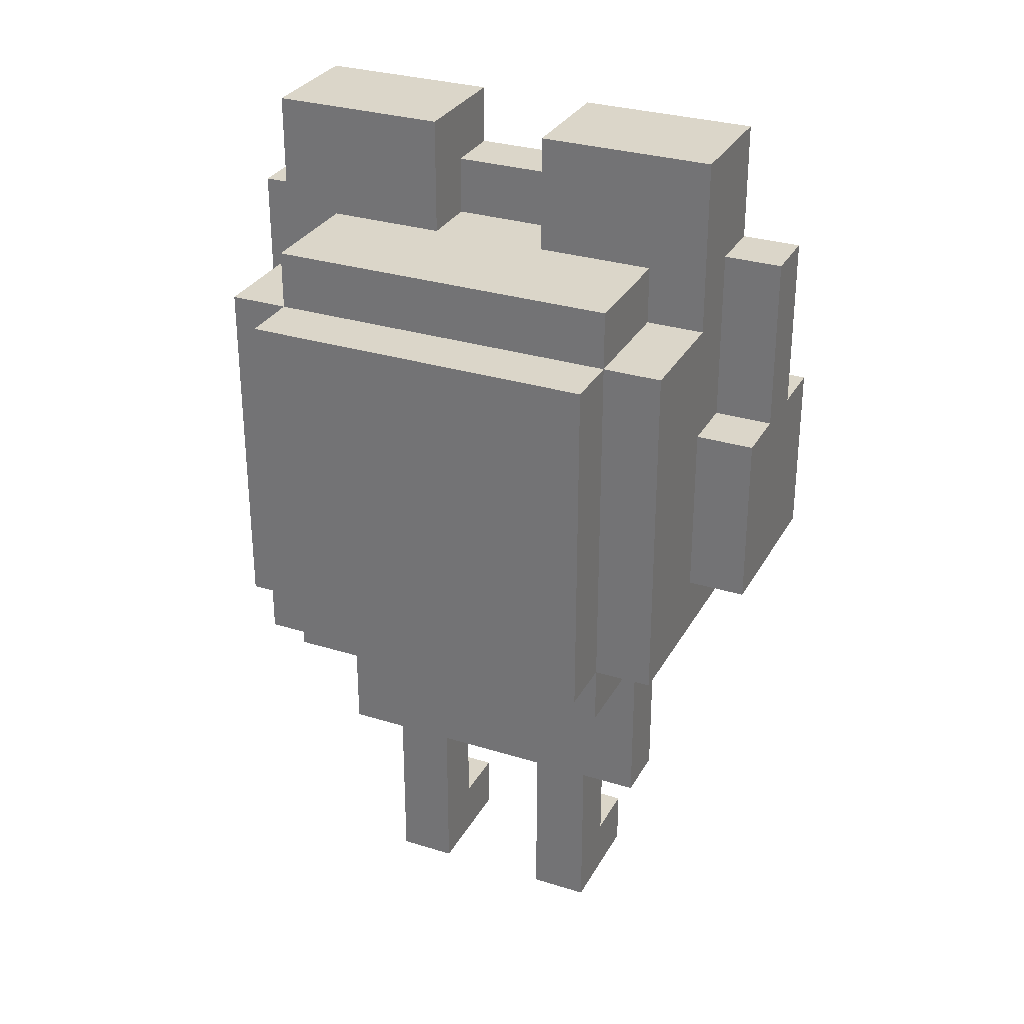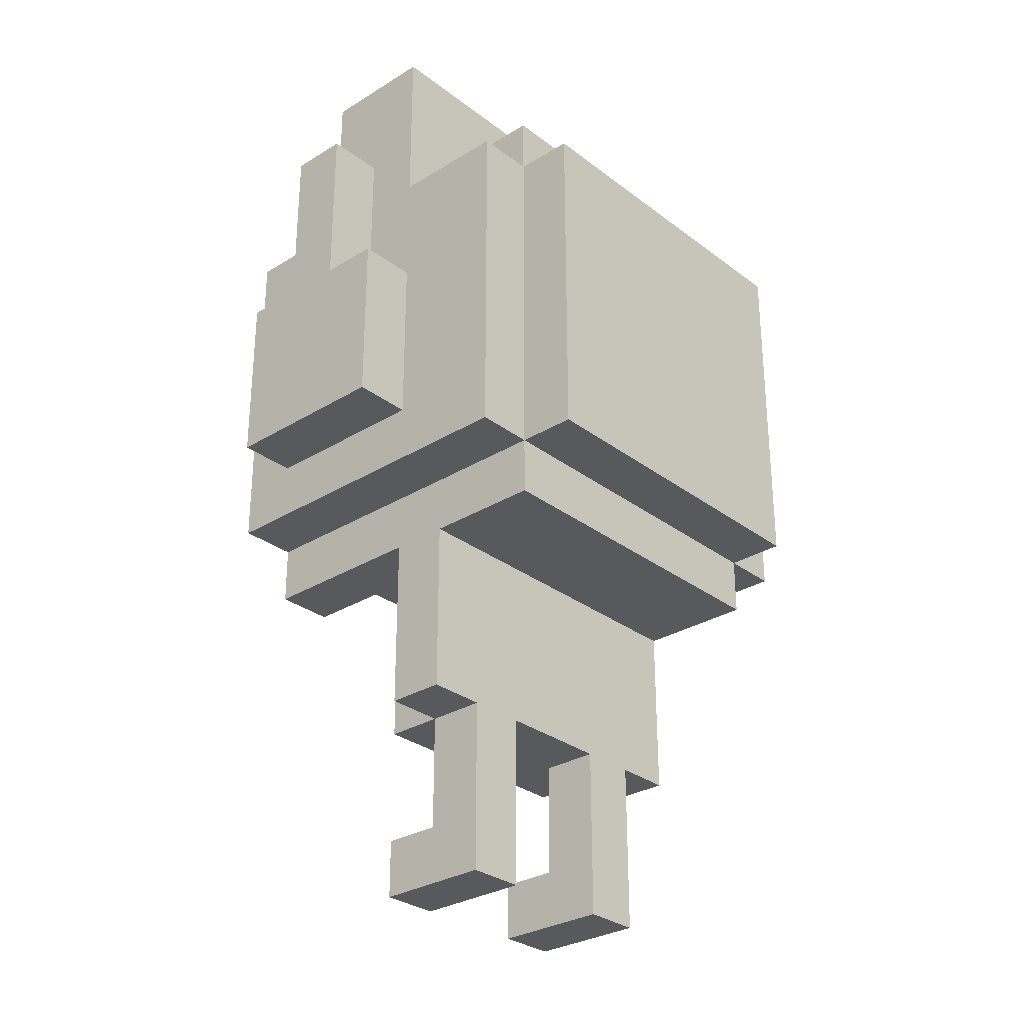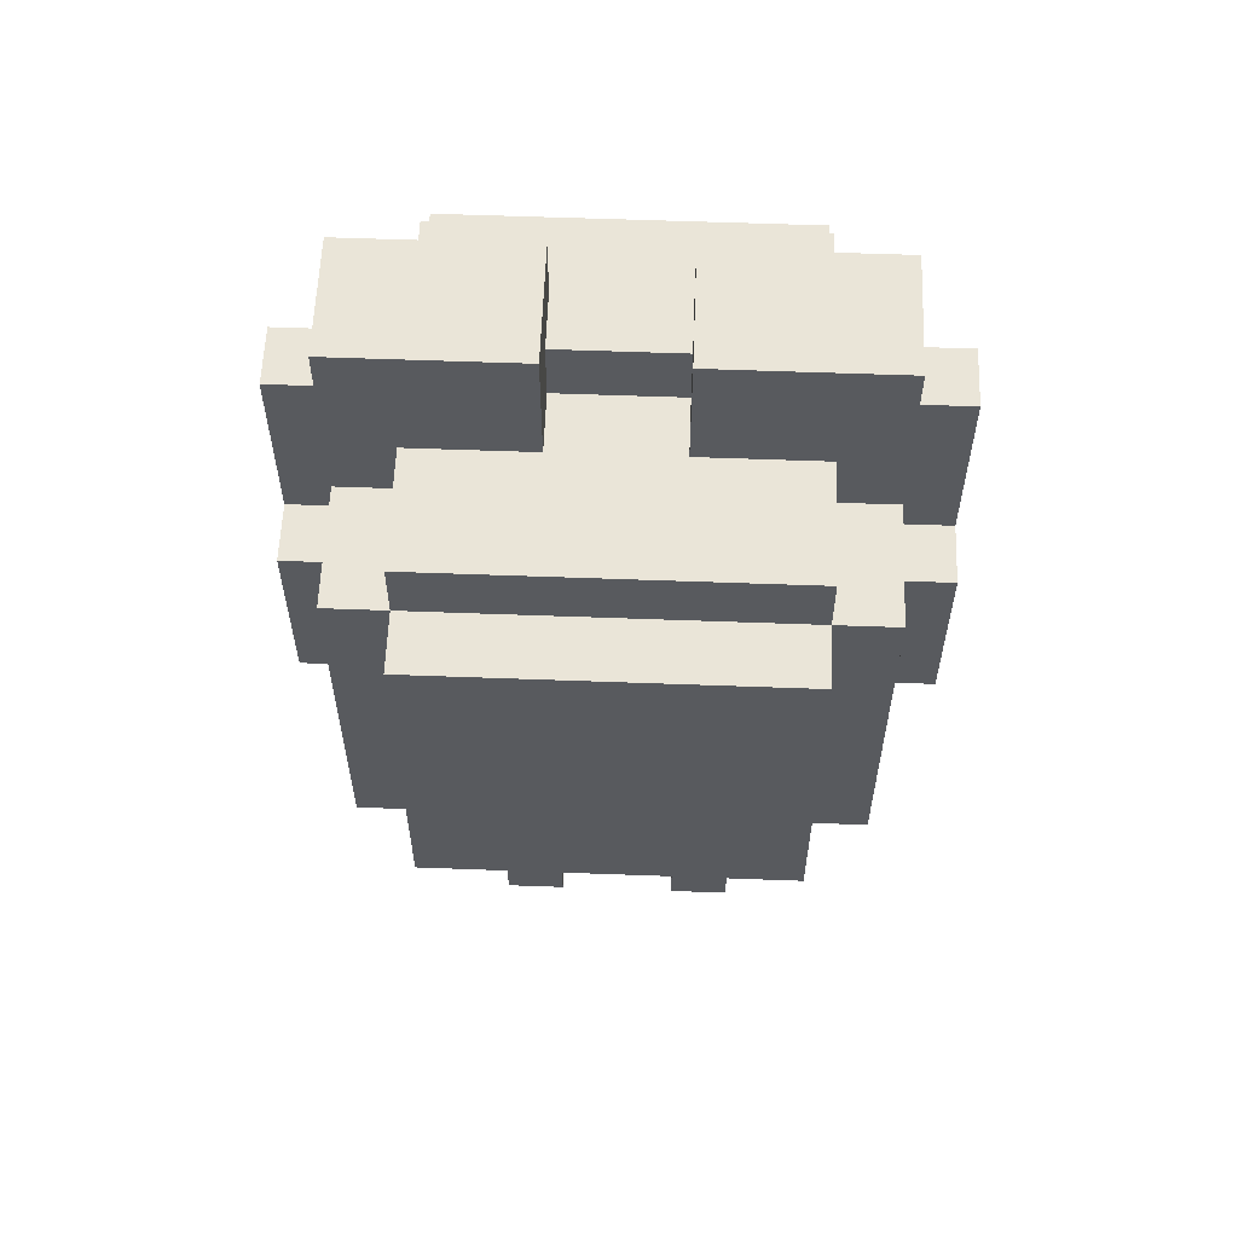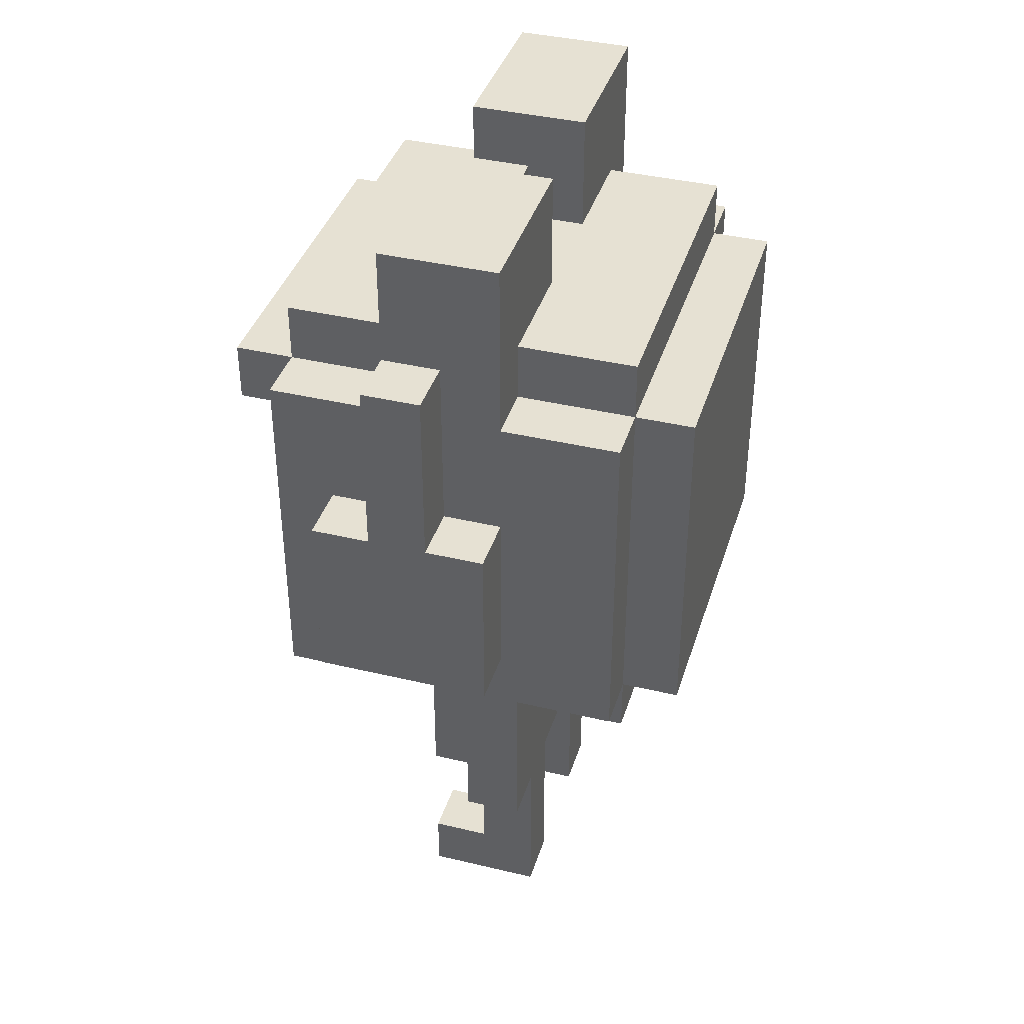
<metadata>
{"format":"obj","ext":"obj","renderer":"f3d","projection":"perspective","resolution":1024,"background":"white","views":[{"elev":30.1,"azim":-155.7,"up":"+Y"},{"elev":-29.8,"azim":132.1,"up":"+Y"},{"elev":58.9,"azim":-177.8,"up":"+Y"},{"elev":38.9,"azim":106.7,"up":"+Y"}]}
</metadata>
<code>
v -5 8 2
v -5 8 -1
v -5 11 2
v -5 11 1
v -5 11 -0
v -5 11 -1
v -5 14 1
v -5 14 -0
f -6 -7 -8
f -5 -7 -6
f -4 -7 -5
f -3 -7 -4
f -2 -4 -5
f -1 -4 -2
v -4 7 3
v -4 7 -3
v -4 8 2
v -4 8 -1
v -4 10 4
v -4 10 3
v -4 11 4
v -4 11 3
v -4 11 2
v -4 11 1
v -4 11 -0
v -4 11 -1
v -4 13 3
v -4 13 1
v -4 13 -0
v -4 13 -1
v -4 13 -3
v -4 14 1
v -4 14 -0
v -4 16 1
v -4 16 -1
f -19 -20 -21
f -18 -20 -19
f -16 -19 -21
f -15 -16 -17
f -14 -19 -16
f -14 -16 -15
f -13 -19 -14
f -10 -20 -18
f -9 -12 -13
f -9 -13 -14
f -8 -12 -9
f -7 -10 -11
f -6 -20 -10
f -6 -10 -7
f -5 -20 -6
f -3 -6 -7
f -2 -3 -4
f -1 -6 -3
f -1 -3 -2
v -3 3 -0
v -3 3 -1
v -3 4 -0
v -3 4 -1
v -3 5 -0
v -3 5 -1
v -3 6 3
v -3 6 -0
v -3 6 -1
v -3 6 -3
v -3 7 3
v -3 7 -0
v -3 7 -1
v -3 7 -3
v -3 7 -4
v -3 11 4
v -3 11 3
v -3 13 4
v -3 13 3
v -3 13 1
v -3 13 -1
v -3 13 -3
v -3 13 -4
v -3 14 3
v -3 14 1
v -3 14 -1
v -3 14 -3
f -25 -26 -27
f -24 -26 -25
f -23 -24 -25
f -22 -24 -23
f -20 -22 -23
f -19 -22 -20
f -17 -20 -21
f -16 -19 -20
f -16 -20 -17
f -15 -18 -19
f -15 -19 -16
f -14 -18 -15
f -10 -11 -12
f -9 -11 -10
f -6 -13 -14
f -5 -13 -6
f -4 -8 -9
f -3 -8 -4
f -2 -6 -7
f -1 -6 -2
v -2 0 1
v -2 0 -1
v -2 1 1
v -2 1 -0
v -2 1 -1
v -2 3 1
v -2 3 -0
v -2 3 -1
v -2 4 -0
v -2 5 -0
v -2 6 1
v -2 6 -0
f -10 -11 -12
f -9 -11 -10
f -8 -11 -9
f -6 -8 -9
f -5 -8 -6
f -4 -6 -7
f -3 -4 -7
f -2 -3 -7
f -1 -3 -2
v 1 0 1
v 1 0 -1
v 1 1 1
v 1 1 -0
v 1 1 -1
v 1 3 -0
v 1 3 -1
v 1 14 -0
v 1 14 -1
v 1 15 1
v 1 15 -0
v 1 16 1
v 1 16 -1
f -11 -12 -13
f -10 -12 -11
f -9 -12 -10
f -8 -9 -10
f -7 -9 -8
f -3 -5 -6
f -2 -3 -4
f -1 -5 -3
f -1 -3 -2
v 2 6 3
v 2 6 1
v 2 7 3
v 2 7 1
f -2 -3 -4
f -1 -3 -2
v -2 6 3
v -2 6 1
v -2 7 3
v -2 7 1
f -4 -3 -2
f -2 -3 -1
v -1 0 1
v -1 0 -1
v -1 1 1
v -1 1 -0
v -1 1 -1
v -1 3 -0
v -1 3 -1
v -1 10 4
v -1 10 3
v -1 11 4
v -1 11 3
v -1 14 -0
v -1 14 -1
v -1 15 1
v -1 15 -0
v -1 16 1
v -1 16 -1
f -17 -16 -15
f -15 -16 -14
f -14 -16 -13
f -14 -13 -12
f -12 -13 -11
f -10 -9 -8
f -8 -9 -7
f -6 -5 -3
f -4 -3 -2
f -3 -5 -1
f -2 -3 -1
v 1 11 4
v 1 11 3
v 1 12 4
v 1 12 3
f -4 -3 -2
f -2 -3 -1
v 2 0 1
v 2 0 -1
v 2 1 1
v 2 1 -0
v 2 1 -1
v 2 3 1
v 2 3 -0
v 2 3 -1
v 2 4 -0
v 2 5 -0
v 2 6 1
v 2 6 -0
f -12 -11 -10
f -10 -11 -9
f -9 -11 -8
f -9 -8 -6
f -6 -8 -5
f -7 -6 -4
f -7 -4 -3
f -7 -3 -2
f -2 -3 -1
v 3 3 -0
v 3 3 -1
v 3 4 -0
v 3 4 -1
v 3 5 -0
v 3 5 -1
v 3 6 3
v 3 6 -0
v 3 6 -1
v 3 6 -3
v 3 7 3
v 3 7 -0
v 3 7 -1
v 3 7 -3
v 3 7 -4
v 3 12 4
v 3 12 3
v 3 13 4
v 3 13 3
v 3 13 1
v 3 13 -1
v 3 13 -3
v 3 13 -4
v 3 14 3
v 3 14 1
v 3 14 -1
v 3 14 -3
f -27 -26 -25
f -25 -26 -24
f -25 -24 -23
f -23 -24 -22
f -23 -22 -20
f -20 -22 -19
f -21 -20 -17
f -20 -19 -16
f -17 -20 -16
f -19 -18 -15
f -16 -19 -15
f -15 -18 -14
f -12 -11 -10
f -10 -11 -9
f -14 -13 -6
f -6 -13 -5
f -9 -8 -4
f -4 -8 -3
f -7 -6 -2
f -2 -6 -1
v 4 7 3
v 4 7 -3
v 4 8 2
v 4 8 -1
v 4 11 2
v 4 11 1
v 4 11 -0
v 4 11 -1
v 4 13 3
v 4 13 1
v 4 13 -0
v 4 13 -1
v 4 13 -3
v 4 14 1
v 4 14 -0
v 4 16 1
v 4 16 -1
f -17 -16 -15
f -15 -16 -14
f -17 -15 -13
f -14 -16 -10
f -13 -12 -9
f -17 -13 -9
f -9 -12 -8
f -11 -10 -7
f -10 -16 -6
f -7 -10 -6
f -6 -16 -5
f -7 -6 -3
f -4 -3 -2
f -3 -6 -1
f -2 -3 -1
v 5 8 2
v 5 8 -1
v 5 11 2
v 5 11 1
v 5 11 -0
v 5 11 -1
v 5 14 1
v 5 14 -0
f -8 -7 -6
f -6 -7 -5
f -5 -7 -4
f -4 -7 -3
f -5 -4 -2
f -2 -4 -1
v -4 10 4
v -4 11 4
v -3 11 4
v -3 13 4
v -1 10 4
v -1 11 4
v 1 11 4
v 1 12 4
v 3 12 4
v 3 13 4
f -8 -9 -10
f -6 -8 -10
f -6 -7 -8
f -5 -7 -6
f -4 -7 -5
f -3 -7 -4
f -2 -7 -3
f -1 -7 -2
v -4 7 3
v -4 10 3
v -4 11 3
v -4 13 3
v -3 6 3
v -3 7 3
v -3 10 3
v -3 11 3
v -3 13 3
v -3 14 3
v -2 6 3
v -2 7 3
v -2 9 3
v -2 10 3
v -1 9 3
v -1 10 3
v -1 11 3
v 1 9 3
v 1 10 3
v 1 11 3
v 1 12 3
v 2 6 3
v 2 7 3
v 2 9 3
v 2 10 3
v 3 6 3
v 3 7 3
v 3 12 3
v 3 13 3
v 3 14 3
v 4 7 3
v 4 13 3
f -27 -31 -32
f -26 -31 -27
f -25 -29 -30
f -24 -29 -25
f -22 -27 -28
f -21 -26 -27
f -21 -27 -22
f -20 -26 -21
f -19 -26 -20
f -18 -20 -21
f -18 -19 -20
f -17 -19 -18
f -15 -17 -18
f -15 -16 -17
f -15 -18 -21
f -14 -16 -15
f -13 -16 -14
f -10 -15 -21
f -9 -14 -15
f -9 -15 -10
f -8 -12 -13
f -8 -14 -9
f -8 -13 -14
f -7 -10 -11
f -6 -9 -10
f -6 -10 -7
f -6 -8 -9
f -5 -12 -8
f -5 -8 -6
f -4 -23 -24
f -3 -23 -4
f -2 -5 -6
f -2 -4 -5
f -1 -4 -2
v -5 8 2
v -5 11 2
v -4 8 2
v -4 11 2
v 4 8 2
v 4 11 2
v 5 8 2
v 5 11 2
f -6 -7 -8
f -5 -7 -6
f -2 -3 -4
f -1 -3 -2
v -5 11 1
v -5 14 1
v -4 11 1
v -4 13 1
v -4 14 1
v -4 16 1
v -3 13 1
v -3 14 1
v -3 15 1
v -2 0 1
v -2 1 1
v -2 3 1
v -2 6 1
v -2 7 1
v -2 14 1
v -2 15 1
v -1 0 1
v -1 1 1
v -1 3 1
v -1 7 1
v -1 15 1
v -1 16 1
v 1 0 1
v 1 1 1
v 1 3 1
v 1 7 1
v 1 15 1
v 1 16 1
v 2 0 1
v 2 1 1
v 2 3 1
v 2 6 1
v 2 7 1
v 2 14 1
v 2 15 1
v 3 13 1
v 3 14 1
v 3 15 1
v 4 11 1
v 4 13 1
v 4 14 1
v 4 16 1
v 5 11 1
v 5 14 1
f -42 -43 -44
f -41 -43 -42
f -40 -43 -41
f -38 -39 -40
f -38 -40 -41
f -37 -39 -38
f -36 -39 -37
f -30 -36 -37
f -29 -39 -36
f -29 -36 -30
f -28 -34 -35
f -27 -34 -28
f -26 -31 -32
f -26 -32 -33
f -25 -31 -26
f -24 -39 -29
f -24 -29 -30
f -23 -39 -24
f -20 -25 -26
f -19 -25 -20
f -18 -24 -30
f -16 -21 -22
f -15 -21 -16
f -14 -19 -20
f -13 -19 -14
f -12 -19 -13
f -11 -17 -18
f -11 -18 -30
f -10 -17 -11
f -8 -10 -11
f -7 -17 -10
f -7 -10 -8
f -5 -8 -9
f -5 -7 -8
f -4 -7 -5
f -3 -17 -7
f -3 -7 -4
f -2 -4 -5
f -2 -5 -6
f -1 -4 -2
v -3 3 -0
v -3 4 -0
v -3 5 -0
v -3 6 -0
v -2 1 -0
v -2 3 -0
v -2 4 -0
v -2 5 -0
v -2 6 -0
v -1 1 -0
v -1 3 -0
v 1 1 -0
v 1 3 -0
v 2 1 -0
v 2 3 -0
v 2 4 -0
v 2 5 -0
v 2 6 -0
v 3 3 -0
v 3 4 -0
v 3 5 -0
v 3 6 -0
f -17 -21 -22
f -16 -20 -21
f -16 -21 -17
f -15 -19 -20
f -15 -20 -16
f -14 -19 -15
f -13 -17 -18
f -12 -17 -13
f -9 -10 -11
f -8 -10 -9
f -4 -7 -8
f -3 -6 -7
f -3 -7 -4
f -2 -5 -6
f -2 -6 -3
f -1 -5 -2
v -5 11 -0
v -5 14 -0
v -4 11 -0
v -4 13 -0
v -4 14 -0
v -1 14 -0
v -1 15 -0
v 1 14 -0
v 1 15 -0
v 4 11 -0
v 4 13 -0
v 4 14 -0
v 5 11 -0
v 5 14 -0
f -14 -13 -12
f -12 -13 -11
f -11 -13 -10
f -9 -8 -7
f -7 -8 -6
f -5 -4 -2
f -4 -3 -2
f -2 -3 -1
v -5 8 -1
v -5 11 -1
v -4 8 -1
v -4 11 -1
v -4 13 -1
v -4 16 -1
v -3 3 -1
v -3 4 -1
v -3 5 -1
v -3 6 -1
v -3 13 -1
v -3 14 -1
v -2 0 -1
v -2 1 -1
v -2 3 -1
v -2 4 -1
v -2 5 -1
v -1 0 -1
v -1 1 -1
v -1 3 -1
v -1 14 -1
v -1 16 -1
v 1 0 -1
v 1 1 -1
v 1 3 -1
v 1 14 -1
v 1 16 -1
v 2 0 -1
v 2 1 -1
v 2 3 -1
v 2 4 -1
v 2 5 -1
v 3 3 -1
v 3 4 -1
v 3 5 -1
v 3 6 -1
v 3 13 -1
v 3 14 -1
v 4 8 -1
v 4 11 -1
v 4 13 -1
v 4 16 -1
v 5 8 -1
v 5 11 -1
f -44 -43 -42
f -42 -43 -41
f -40 -39 -34
f -34 -39 -33
f -38 -37 -30
f -37 -36 -29
f -30 -37 -29
f -36 -35 -28
f -29 -36 -28
f -32 -31 -27
f -31 -30 -26
f -27 -31 -26
f -30 -29 -25
f -26 -30 -25
f -29 -28 -25
f -33 -39 -24
f -24 -39 -23
f -25 -28 -20
f -22 -21 -17
f -21 -20 -16
f -17 -21 -16
f -20 -28 -15
f -16 -20 -15
f -15 -28 -14
f -28 -35 -13
f -14 -28 -13
f -15 -14 -12
f -14 -13 -11
f -12 -14 -11
f -13 -35 -10
f -11 -13 -10
f -10 -35 -9
f -19 -18 -7
f -8 -7 -4
f -7 -18 -3
f -4 -7 -3
f -6 -5 -2
f -2 -5 -1
v -4 7 -3
v -4 13 -3
v -3 6 -3
v -3 7 -3
v -3 13 -3
v -3 14 -3
v 3 6 -3
v 3 7 -3
v 3 13 -3
v 3 14 -3
v 4 7 -3
v 4 13 -3
f -12 -11 -9
f -9 -11 -8
f -10 -9 -6
f -6 -9 -5
f -8 -7 -4
f -4 -7 -3
f -5 -4 -2
f -2 -4 -1
v -3 7 -4
v -3 13 -4
v 3 7 -4
v 3 13 -4
f -4 -3 -2
f -2 -3 -1
v -2 0 1
v -1 0 1
v 1 0 1
v 2 0 1
v -2 0 -1
v -1 0 -1
v 1 0 -1
v 2 0 -1
f -4 -7 -8
f -3 -7 -4
f -2 -5 -6
f -1 -5 -2
v -2 3 1
v -1 3 1
v 1 3 1
v 2 3 1
v -3 3 -0
v -2 3 -0
v -1 3 -0
v 1 3 -0
v 2 3 -0
v 3 3 -0
v -3 3 -1
v -2 3 -1
v -1 3 -1
v 1 3 -1
v 2 3 -1
v 3 3 -1
f -11 -15 -16
f -10 -14 -15
f -10 -15 -11
f -9 -13 -14
f -9 -14 -10
f -8 -13 -9
f -6 -11 -12
f -5 -11 -6
f -4 -9 -10
f -3 -9 -4
f -2 -7 -8
f -1 -7 -2
v -3 6 3
v -2 6 3
v 2 6 3
v 3 6 3
v -2 6 1
v 2 6 1
v -3 6 -0
v -2 6 -0
v 2 6 -0
v 3 6 -0
v -3 6 -1
v 3 6 -1
v -3 6 -3
v 3 6 -3
f -10 -13 -14
f -9 -11 -12
f -8 -10 -14
f -7 -10 -8
f -6 -11 -9
f -5 -11 -6
f -2 -3 -4
f -1 -3 -2
v -4 7 3
v -3 7 3
v -2 7 3
v 2 7 3
v 3 7 3
v 4 7 3
v -2 7 1
v -1 7 1
v 1 7 1
v 2 7 1
v -3 7 -0
v 3 7 -0
v -3 7 -1
v 3 7 -1
v -4 7 -3
v -3 7 -3
v 3 7 -3
v 4 7 -3
v -3 7 -4
v 3 7 -4
f -14 -17 -18
f -13 -17 -14
f -12 -17 -13
f -11 -17 -12
f -10 -19 -20
f -9 -15 -16
f -8 -10 -20
f -7 -15 -9
f -6 -8 -20
f -5 -8 -6
f -4 -15 -7
f -3 -15 -4
f -2 -4 -5
f -1 -4 -2
v -5 8 2
v -4 8 2
v 4 8 2
v 5 8 2
v -5 8 -1
v -4 8 -1
v 4 8 -1
v 5 8 -1
f -4 -7 -8
f -3 -7 -4
f -2 -5 -6
f -1 -5 -2
v -4 10 4
v -1 10 4
v -4 10 3
v -3 10 3
v -2 10 3
v -1 10 3
f -4 -5 -6
f -3 -5 -4
f -2 -5 -3
f -1 -5 -2
v -1 11 4
v 1 11 4
v -1 11 3
v 1 11 3
f -2 -3 -4
f -1 -3 -2
v 1 12 4
v 3 12 4
v 1 12 3
v 3 12 3
f -2 -3 -4
f -1 -3 -2
v -2 1 1
v -1 1 1
v 1 1 1
v 2 1 1
v -2 1 -0
v -1 1 -0
v 1 1 -0
v 2 1 -0
f -8 -7 -4
f -4 -7 -3
f -6 -5 -2
f -2 -5 -1
v -4 11 4
v -3 11 4
v -4 11 3
v -3 11 3
v -5 11 2
v -4 11 2
v 4 11 2
v 5 11 2
v -5 11 1
v -4 11 1
v 4 11 1
v 5 11 1
v -5 11 -0
v -4 11 -0
v 4 11 -0
v 5 11 -0
v -5 11 -1
v -4 11 -1
v 4 11 -1
v 5 11 -1
f -20 -19 -18
f -18 -19 -17
f -16 -15 -12
f -12 -15 -11
f -14 -13 -10
f -10 -13 -9
f -8 -7 -4
f -4 -7 -3
f -6 -5 -2
f -2 -5 -1
v -3 13 4
v 3 13 4
v -4 13 3
v -3 13 3
v 3 13 3
v 4 13 3
v -4 13 1
v -3 13 1
v 3 13 1
v 4 13 1
v -4 13 -1
v -3 13 -1
v 3 13 -1
v 4 13 -1
v -4 13 -3
v -3 13 -3
v 3 13 -3
v 4 13 -3
v -3 13 -4
v 3 13 -4
f -20 -19 -17
f -17 -19 -16
f -18 -17 -14
f -14 -17 -13
f -16 -15 -12
f -12 -15 -11
f -10 -9 -6
f -6 -9 -5
f -8 -7 -4
f -4 -7 -3
f -5 -4 -2
f -2 -4 -1
v -3 14 3
v 3 14 3
v -5 14 1
v -4 14 1
v -3 14 1
v -2 14 1
v 2 14 1
v 3 14 1
v 4 14 1
v 5 14 1
v -5 14 -0
v -4 14 -0
v -1 14 -0
v 1 14 -0
v 4 14 -0
v 5 14 -0
v -3 14 -1
v -1 14 -1
v 1 14 -1
v 3 14 -1
v -3 14 -3
v 3 14 -3
f -22 -21 -18
f -18 -21 -17
f -17 -21 -16
f -16 -21 -15
f -20 -19 -12
f -12 -19 -11
f -14 -13 -8
f -8 -13 -7
f -10 -9 -5
f -5 -9 -4
f -6 -5 -2
f -4 -3 -2
f -5 -4 -2
f -2 -3 -1
v -1 15 1
v 1 15 1
v -1 15 -0
v 1 15 -0
f -4 -3 -2
f -2 -3 -1
v -4 16 1
v -1 16 1
v 1 16 1
v 4 16 1
v -4 16 -1
v -1 16 -1
v 1 16 -1
v 4 16 -1
f -8 -7 -4
f -4 -7 -3
f -6 -5 -2
f -2 -5 -1

</code>
